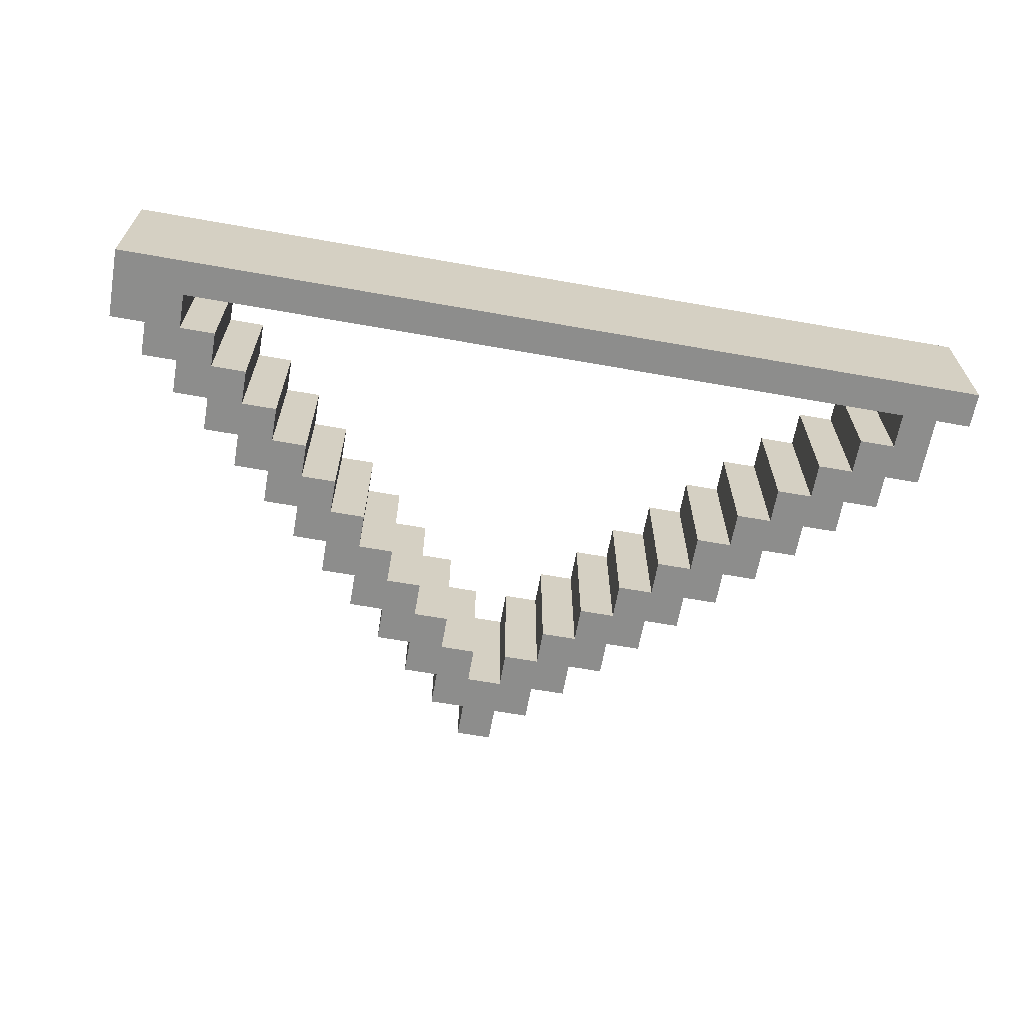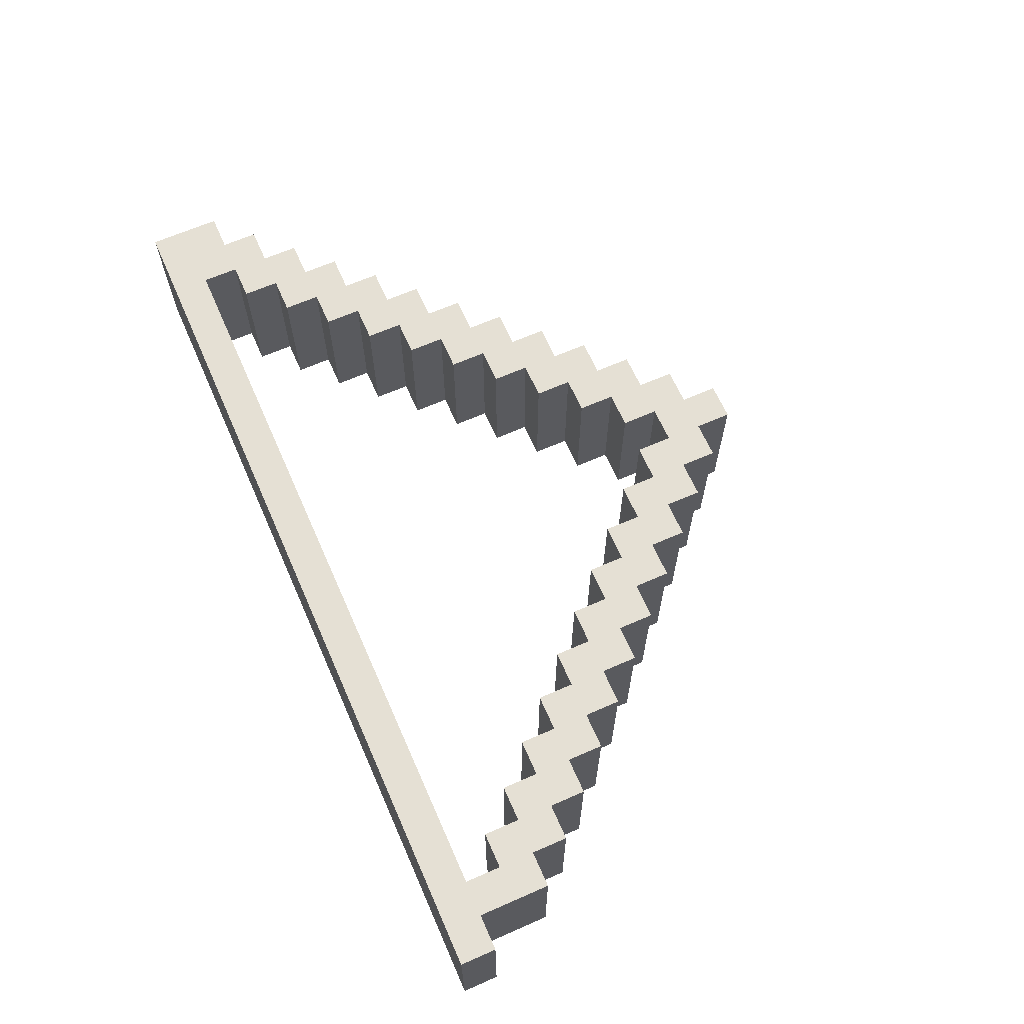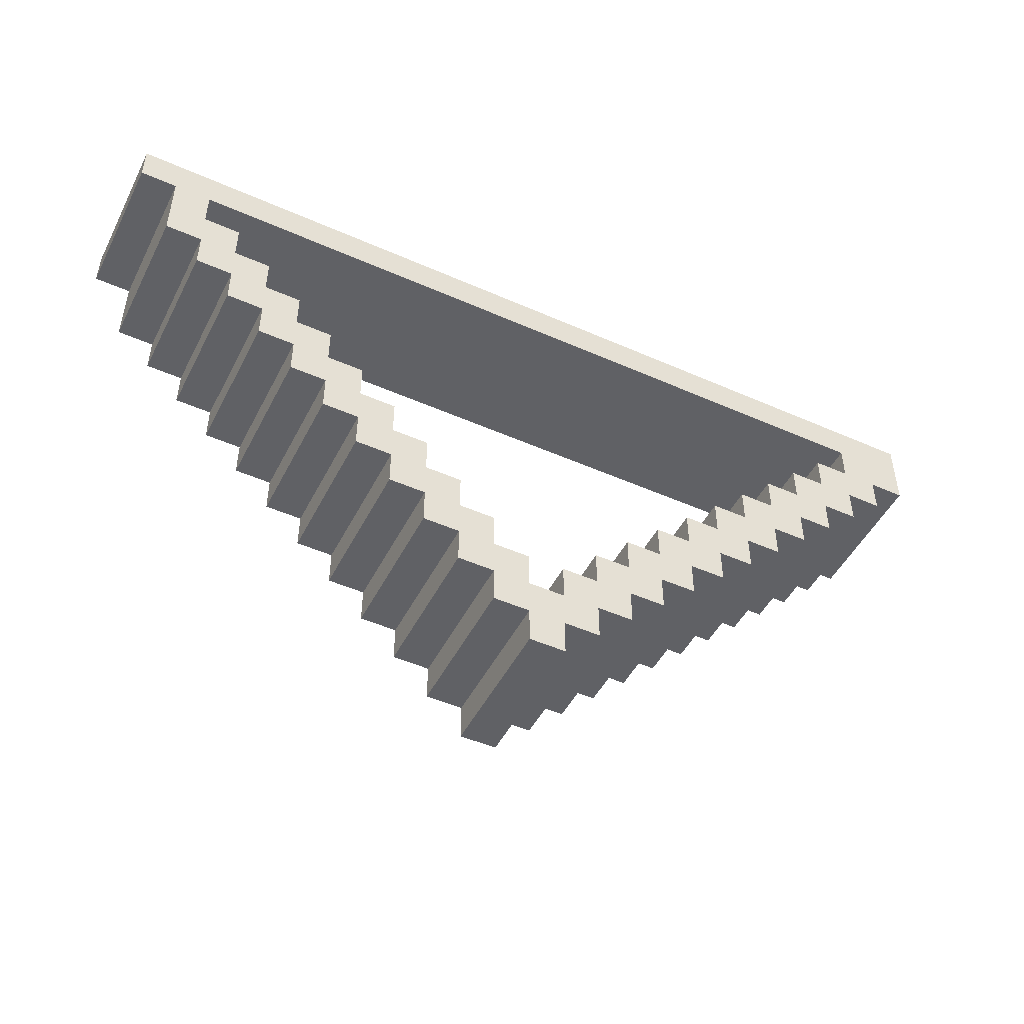
<metadata>
{"format":"obj","ext":"obj","renderer":"f3d","projection":"perspective","resolution":1024,"background":"white","views":[{"elev":-64.5,"azim":-10.1,"up":"+Y"},{"elev":65.3,"azim":66.2,"up":"+Y"},{"elev":-48.4,"azim":153.7,"up":"+Z"}]}
</metadata>
<code>
o
v -1.3 0 0.4
v -1.3 0 0.2
v -1.3 0.4 0.4
v -1.3 0.4 0.2
v -1.2 0 0.2
v -1.2 0 0.1
v -1.2 0.4 0.2
v -1.2 0.4 0.1
v -1.1 0 0.1
v -1.1 0 0
v -1.1 0.4 0.1
v -1.1 0.4 0
v -1 0 0
v -1 0 -0.1
v -1 0.4 0
v -1 0.4 -0.1
v -0.9 0 -0.1
v -0.9 0 -0.2
v -0.9 0.4 -0.1
v -0.9 0.4 -0.2
v -0.8 0 -0.2
v -0.8 0 -0.3
v -0.8 0.4 -0.2
v -0.8 0.4 -0.3
v -0.7 0 -0.3
v -0.7 0 -0.4
v -0.7 0.4 -0.3
v -0.7 0.4 -0.4
v -0.6 0 -0.4
v -0.6 0 -0.5
v -0.6 0.4 -0.4
v -0.6 0.4 -0.5
v -0.5 0 -0.5
v -0.5 0 -0.6
v -0.5 0.4 -0.5
v -0.5 0.4 -0.6
v -0.4 0 -0.6
v -0.4 0 -0.7
v -0.4 0.4 -0.6
v -0.4 0.4 -0.7
v -0.3 0 -0.7
v -0.3 0 -0.8
v -0.3 0.4 -0.7
v -0.3 0.4 -0.8
v -0.2 0 -0.8
v -0.2 0 -0.9
v -0.2 0.4 -0.8
v -0.2 0.4 -0.9
v -0.1 0 -0.9
v -0.1 0 -1
v -0.1 0.4 -0.9
v -0.1 0.4 -1
v -1.192e-07 0 -0.7
v -1.192e-07 0 -0.8
v -1.192e-07 0.4 -0.7
v -1.192e-07 0.4 -0.8
v 0.1 0 -0.6
v 0.1 0 -0.7
v 0.1 0.4 -0.6
v 0.1 0.4 -0.7
v 0.2 0 -0.5
v 0.2 0 -0.6
v 0.2 0.4 -0.5
v 0.2 0.4 -0.6
v 0.3 0 -0.4
v 0.3 0 -0.5
v 0.3 0.4 -0.4
v 0.3 0.4 -0.5
v 0.4 0 -0.3
v 0.4 0 -0.4
v 0.4 0.4 -0.3
v 0.4 0.4 -0.4
v 0.5 0 -0.2
v 0.5 0 -0.3
v 0.5 0.4 -0.2
v 0.5 0.4 -0.3
v 0.6 0 -0.1
v 0.6 0 -0.2
v 0.6 0.4 -0.1
v 0.6 0.4 -0.2
v 0.7 0 0
v 0.7 0 -0.1
v 0.7 0.4 0
v 0.7 0.4 -0.1
v 0.8 0 0.1
v 0.8 0 0
v 0.8 0.4 0.1
v 0.8 0.4 0
v 0.9 0 0.2
v 0.9 0 0.1
v 0.9 0.4 0.2
v 0.9 0.4 0.1
v 1 0 0.3
v 1 0 0.2
v 1 0.4 0.3
v 1 0.4 0.2
v -1.1 0 0.3
v -1.1 0 0.2
v -1.1 0.4 0.3
v -1.1 0.4 0.2
v -1 0 0.2
v -1 0 0.1
v -1 0.4 0.2
v -1 0.4 0.1
v -0.9 0 0.1
v -0.9 0 0
v -0.9 0.4 0.1
v -0.9 0.4 0
v -0.8 0 0
v -0.8 0 -0.1
v -0.8 0.4 0
v -0.8 0.4 -0.1
v -0.7 0 -0.1
v -0.7 0 -0.2
v -0.7 0.4 -0.1
v -0.7 0.4 -0.2
v -0.6 0 -0.2
v -0.6 0 -0.3
v -0.6 0.4 -0.2
v -0.6 0.4 -0.3
v -0.5 0 -0.3
v -0.5 0 -0.4
v -0.5 0.4 -0.3
v -0.5 0.4 -0.4
v -0.4 0 -0.4
v -0.4 0 -0.5
v -0.4 0.4 -0.4
v -0.4 0.4 -0.5
v -0.3 0 -0.5
v -0.3 0 -0.6
v -0.3 0.4 -0.5
v -0.3 0.4 -0.6
v -0.2 0 -0.6
v -0.2 0 -0.7
v -0.2 0.4 -0.6
v -0.2 0.4 -0.7
v -0.1 0 -0.7
v -0.1 0 -0.8
v -0.1 0.4 -0.7
v -0.1 0.4 -0.8
v -1.192e-07 0 -0.9
v -1.192e-07 0 -1
v -1.192e-07 0.4 -0.9
v -1.192e-07 0.4 -1
v 0.1 0 -0.8
v 0.1 0 -0.9
v 0.1 0.4 -0.8
v 0.1 0.4 -0.9
v 0.2 0 -0.7
v 0.2 0 -0.8
v 0.2 0.4 -0.7
v 0.2 0.4 -0.8
v 0.3 0 -0.6
v 0.3 0 -0.7
v 0.3 0.4 -0.6
v 0.3 0.4 -0.7
v 0.4 0 -0.5
v 0.4 0 -0.6
v 0.4 0.4 -0.5
v 0.4 0.4 -0.6
v 0.5 0 -0.4
v 0.5 0 -0.5
v 0.5 0.4 -0.4
v 0.5 0.4 -0.5
v 0.6 0 -0.3
v 0.6 0 -0.4
v 0.6 0.4 -0.3
v 0.6 0.4 -0.4
v 0.7 0 -0.2
v 0.7 0 -0.3
v 0.7 0.4 -0.2
v 0.7 0.4 -0.3
v 0.8 0 -0.1
v 0.8 0 -0.2
v 0.8 0.4 -0.1
v 0.8 0.4 -0.2
v 0.9 0 0
v 0.9 0 -0.1
v 0.9 0.4 0
v 0.9 0.4 -0.1
v 1 0 0.1
v 1 0 0
v 1 0.4 0.1
v 1 0.4 0
v 1.1 0 0.3
v 1.1 0 0.1
v 1.1 0.4 0.3
v 1.1 0.4 0.1
v 1.2 0 0.4
v 1.2 0 0.3
v 1.2 0.4 0.4
v 1.2 0.4 0.3
v -1.3 0 0.4
v -1.3 0.4 0.4
v 1.2 0 0.4
v 1.2 0.4 0.4
v -1.1 0 0.2
v -1.1 0.4 0.2
v -1 0 0.2
v -1 0.4 0.2
v 0.9 0 0.2
v 0.9 0.4 0.2
v 1 0 0.2
v 1 0.4 0.2
v -1 0 0.1
v -1 0.4 0.1
v -0.9 0 0.1
v -0.9 0.4 0.1
v 0.8 0 0.1
v 0.8 0.4 0.1
v 0.9 0 0.1
v 0.9 0.4 0.1
v -0.9 0 0
v -0.9 0.4 0
v -0.8 0 0
v -0.8 0.4 0
v 0.7 0 0
v 0.7 0.4 0
v 0.8 0 0
v 0.8 0.4 0
v -0.8 0 -0.1
v -0.8 0.4 -0.1
v -0.7 0 -0.1
v -0.7 0.4 -0.1
v 0.6 0 -0.1
v 0.6 0.4 -0.1
v 0.7 0 -0.1
v 0.7 0.4 -0.1
v -0.7 0 -0.2
v -0.7 0.4 -0.2
v -0.6 0 -0.2
v -0.6 0.4 -0.2
v 0.5 0 -0.2
v 0.5 0.4 -0.2
v 0.6 0 -0.2
v 0.6 0.4 -0.2
v -0.6 0 -0.3
v -0.6 0.4 -0.3
v -0.5 0 -0.3
v -0.5 0.4 -0.3
v 0.4 0 -0.3
v 0.4 0.4 -0.3
v 0.5 0 -0.3
v 0.5 0.4 -0.3
v -0.5 0 -0.4
v -0.5 0.4 -0.4
v -0.4 0 -0.4
v -0.4 0.4 -0.4
v 0.3 0 -0.4
v 0.3 0.4 -0.4
v 0.4 0 -0.4
v 0.4 0.4 -0.4
v -0.4 0 -0.5
v -0.4 0.4 -0.5
v -0.3 0 -0.5
v -0.3 0.4 -0.5
v 0.2 0 -0.5
v 0.2 0.4 -0.5
v 0.3 0 -0.5
v 0.3 0.4 -0.5
v -0.3 0 -0.6
v -0.3 0.4 -0.6
v -0.2 0 -0.6
v -0.2 0.4 -0.6
v 0.1 0 -0.6
v 0.1 0.4 -0.6
v 0.2 0 -0.6
v 0.2 0.4 -0.6
v -0.2 0 -0.7
v -0.2 0.4 -0.7
v -0.1 0 -0.7
v -0.1 0.4 -0.7
v -1.192e-07 0 -0.7
v -1.192e-07 0.4 -0.7
v 0.1 0 -0.7
v 0.1 0.4 -0.7
v -0.1 0 -0.8
v -0.1 0.4 -0.8
v -1.192e-07 0 -0.8
v -1.192e-07 0.4 -0.8
v -1.1 0 0.3
v -1.1 0.4 0.3
v 1 0 0.3
v 1 0.4 0.3
v 1.1 0 0.3
v 1.1 0.4 0.3
v 1.2 0 0.3
v 1.2 0.4 0.3
v -1.3 0 0.2
v -1.3 0.4 0.2
v -1.2 0 0.2
v -1.2 0.4 0.2
v -1.2 0 0.1
v -1.2 0.4 0.1
v -1.1 0 0.1
v -1.1 0.4 0.1
v 1 0 0.1
v 1 0.4 0.1
v 1.1 0 0.1
v 1.1 0.4 0.1
v -1.1 0 0
v -1.1 0.4 0
v -1 0 0
v -1 0.4 0
v 0.9 0 0
v 0.9 0.4 0
v 1 0 0
v 1 0.4 0
v -1 0 -0.1
v -1 0.4 -0.1
v -0.9 0 -0.1
v -0.9 0.4 -0.1
v 0.8 0 -0.1
v 0.8 0.4 -0.1
v 0.9 0 -0.1
v 0.9 0.4 -0.1
v -0.9 0 -0.2
v -0.9 0.4 -0.2
v -0.8 0 -0.2
v -0.8 0.4 -0.2
v 0.7 0 -0.2
v 0.7 0.4 -0.2
v 0.8 0 -0.2
v 0.8 0.4 -0.2
v -0.8 0 -0.3
v -0.8 0.4 -0.3
v -0.7 0 -0.3
v -0.7 0.4 -0.3
v 0.6 0 -0.3
v 0.6 0.4 -0.3
v 0.7 0 -0.3
v 0.7 0.4 -0.3
v -0.7 0 -0.4
v -0.7 0.4 -0.4
v -0.6 0 -0.4
v -0.6 0.4 -0.4
v 0.5 0 -0.4
v 0.5 0.4 -0.4
v 0.6 0 -0.4
v 0.6 0.4 -0.4
v -0.6 0 -0.5
v -0.6 0.4 -0.5
v -0.5 0 -0.5
v -0.5 0.4 -0.5
v 0.4 0 -0.5
v 0.4 0.4 -0.5
v 0.5 0 -0.5
v 0.5 0.4 -0.5
v -0.5 0 -0.6
v -0.5 0.4 -0.6
v -0.4 0 -0.6
v -0.4 0.4 -0.6
v 0.3 0 -0.6
v 0.3 0.4 -0.6
v 0.4 0 -0.6
v 0.4 0.4 -0.6
v -0.4 0 -0.7
v -0.4 0.4 -0.7
v -0.3 0 -0.7
v -0.3 0.4 -0.7
v 0.2 0 -0.7
v 0.2 0.4 -0.7
v 0.3 0 -0.7
v 0.3 0.4 -0.7
v -0.3 0 -0.8
v -0.3 0.4 -0.8
v -0.2 0 -0.8
v -0.2 0.4 -0.8
v 0.1 0 -0.8
v 0.1 0.4 -0.8
v 0.2 0 -0.8
v 0.2 0.4 -0.8
v -0.2 0 -0.9
v -0.2 0.4 -0.9
v -0.1 0 -0.9
v -0.1 0.4 -0.9
v -1.192e-07 0 -0.9
v -1.192e-07 0.4 -0.9
v 0.1 0 -0.9
v 0.1 0.4 -0.9
v -0.1 0 -1
v -0.1 0.4 -1
v -1.192e-07 0 -1
v -1.192e-07 0.4 -1
v -1.3 0 0.4
v 1.2 0 0.4
v -1.1 0 0.3
v 1 0 0.3
v 1.1 0 0.3
v 1.2 0 0.3
v -1.3 0 0.2
v -1.2 0 0.2
v -1.1 0 0.2
v -1 0 0.2
v 0.9 0 0.2
v 1 0 0.2
v -1.2 0 0.1
v -1.1 0 0.1
v -1 0 0.1
v -0.9 0 0.1
v 0.8 0 0.1
v 0.9 0 0.1
v 1 0 0.1
v 1.1 0 0.1
v -1.1 0 0
v -1 0 0
v -0.9 0 0
v -0.8 0 0
v 0.7 0 0
v 0.8 0 0
v 0.9 0 0
v 1 0 0
v -1 0 -0.1
v -0.9 0 -0.1
v -0.8 0 -0.1
v -0.7 0 -0.1
v 0.6 0 -0.1
v 0.7 0 -0.1
v 0.8 0 -0.1
v 0.9 0 -0.1
v -0.9 0 -0.2
v -0.8 0 -0.2
v -0.7 0 -0.2
v -0.6 0 -0.2
v 0.5 0 -0.2
v 0.6 0 -0.2
v 0.7 0 -0.2
v 0.8 0 -0.2
v -0.8 0 -0.3
v -0.7 0 -0.3
v -0.6 0 -0.3
v -0.5 0 -0.3
v 0.4 0 -0.3
v 0.5 0 -0.3
v 0.6 0 -0.3
v 0.7 0 -0.3
v -0.7 0 -0.4
v -0.6 0 -0.4
v -0.5 0 -0.4
v -0.4 0 -0.4
v 0.3 0 -0.4
v 0.4 0 -0.4
v 0.5 0 -0.4
v 0.6 0 -0.4
v -0.6 0 -0.5
v -0.5 0 -0.5
v -0.4 0 -0.5
v -0.3 0 -0.5
v 0.2 0 -0.5
v 0.3 0 -0.5
v 0.4 0 -0.5
v 0.5 0 -0.5
v -0.5 0 -0.6
v -0.4 0 -0.6
v -0.3 0 -0.6
v -0.2 0 -0.6
v 0.1 0 -0.6
v 0.2 0 -0.6
v 0.3 0 -0.6
v 0.4 0 -0.6
v -0.4 0 -0.7
v -0.3 0 -0.7
v -0.2 0 -0.7
v -0.1 0 -0.7
v -1.192e-07 0 -0.7
v 0.1 0 -0.7
v 0.2 0 -0.7
v 0.3 0 -0.7
v -0.3 0 -0.8
v -0.2 0 -0.8
v -0.1 0 -0.8
v -1.192e-07 0 -0.8
v 0.1 0 -0.8
v 0.2 0 -0.8
v -0.2 0 -0.9
v -0.1 0 -0.9
v -1.192e-07 0 -0.9
v 0.1 0 -0.9
v -0.1 0 -1
v -1.192e-07 0 -1
v -1.3 0.4 0.4
v 1.2 0.4 0.4
v -1.1 0.4 0.3
v 1 0.4 0.3
v 1.1 0.4 0.3
v 1.2 0.4 0.3
v -1.3 0.4 0.2
v -1.2 0.4 0.2
v -1.1 0.4 0.2
v -1 0.4 0.2
v 0.9 0.4 0.2
v 1 0.4 0.2
v -1.2 0.4 0.1
v -1.1 0.4 0.1
v -1 0.4 0.1
v -0.9 0.4 0.1
v 0.8 0.4 0.1
v 0.9 0.4 0.1
v 1 0.4 0.1
v 1.1 0.4 0.1
v -1.1 0.4 0
v -1 0.4 0
v -0.9 0.4 0
v -0.8 0.4 0
v 0.7 0.4 0
v 0.8 0.4 0
v 0.9 0.4 0
v 1 0.4 0
v -1 0.4 -0.1
v -0.9 0.4 -0.1
v -0.8 0.4 -0.1
v -0.7 0.4 -0.1
v 0.6 0.4 -0.1
v 0.7 0.4 -0.1
v 0.8 0.4 -0.1
v 0.9 0.4 -0.1
v -0.9 0.4 -0.2
v -0.8 0.4 -0.2
v -0.7 0.4 -0.2
v -0.6 0.4 -0.2
v 0.5 0.4 -0.2
v 0.6 0.4 -0.2
v 0.7 0.4 -0.2
v 0.8 0.4 -0.2
v -0.8 0.4 -0.3
v -0.7 0.4 -0.3
v -0.6 0.4 -0.3
v -0.5 0.4 -0.3
v 0.4 0.4 -0.3
v 0.5 0.4 -0.3
v 0.6 0.4 -0.3
v 0.7 0.4 -0.3
v -0.7 0.4 -0.4
v -0.6 0.4 -0.4
v -0.5 0.4 -0.4
v -0.4 0.4 -0.4
v 0.3 0.4 -0.4
v 0.4 0.4 -0.4
v 0.5 0.4 -0.4
v 0.6 0.4 -0.4
v -0.6 0.4 -0.5
v -0.5 0.4 -0.5
v -0.4 0.4 -0.5
v -0.3 0.4 -0.5
v 0.2 0.4 -0.5
v 0.3 0.4 -0.5
v 0.4 0.4 -0.5
v 0.5 0.4 -0.5
v -0.5 0.4 -0.6
v -0.4 0.4 -0.6
v -0.3 0.4 -0.6
v -0.2 0.4 -0.6
v 0.1 0.4 -0.6
v 0.2 0.4 -0.6
v 0.3 0.4 -0.6
v 0.4 0.4 -0.6
v -0.4 0.4 -0.7
v -0.3 0.4 -0.7
v -0.2 0.4 -0.7
v -0.1 0.4 -0.7
v -1.192e-07 0.4 -0.7
v 0.1 0.4 -0.7
v 0.2 0.4 -0.7
v 0.3 0.4 -0.7
v -0.3 0.4 -0.8
v -0.2 0.4 -0.8
v -0.1 0.4 -0.8
v -1.192e-07 0.4 -0.8
v 0.1 0.4 -0.8
v 0.2 0.4 -0.8
v -0.2 0.4 -0.9
v -0.1 0.4 -0.9
v -1.192e-07 0.4 -0.9
v 0.1 0.4 -0.9
v -0.1 0.4 -1
v -1.192e-07 0.4 -1
f 3 2 1
f 4 2 3
f 7 6 5
f 8 6 7
f 11 10 9
f 12 10 11
f 15 14 13
f 16 14 15
f 19 18 17
f 20 18 19
f 23 22 21
f 24 22 23
f 27 26 25
f 28 26 27
f 31 30 29
f 32 30 31
f 35 34 33
f 36 34 35
f 39 38 37
f 40 38 39
f 43 42 41
f 44 42 43
f 47 46 45
f 48 46 47
f 51 50 49
f 52 50 51
f 55 54 53
f 56 54 55
f 59 58 57
f 60 58 59
f 63 62 61
f 64 62 63
f 67 66 65
f 68 66 67
f 71 70 69
f 72 70 71
f 75 74 73
f 76 74 75
f 79 78 77
f 80 78 79
f 83 82 81
f 84 82 83
f 87 86 85
f 88 86 87
f 91 90 89
f 92 90 91
f 95 94 93
f 96 94 95
f 97 98 99
f 99 98 100
f 101 102 103
f 103 102 104
f 105 106 107
f 107 106 108
f 109 110 111
f 111 110 112
f 113 114 115
f 115 114 116
f 117 118 119
f 119 118 120
f 121 122 123
f 123 122 124
f 125 126 127
f 127 126 128
f 129 130 131
f 131 130 132
f 133 134 135
f 135 134 136
f 137 138 139
f 139 138 140
f 141 142 143
f 143 142 144
f 145 146 147
f 147 146 148
f 149 150 151
f 151 150 152
f 153 154 155
f 155 154 156
f 157 158 159
f 159 158 160
f 161 162 163
f 163 162 164
f 165 166 167
f 167 166 168
f 169 170 171
f 171 170 172
f 173 174 175
f 175 174 176
f 177 178 179
f 179 178 180
f 181 182 183
f 183 182 184
f 185 186 187
f 187 186 188
f 189 190 191
f 191 190 192
f 195 194 193
f 196 194 195
f 199 198 197
f 200 198 199
f 203 202 201
f 204 202 203
f 207 206 205
f 208 206 207
f 211 210 209
f 212 210 211
f 215 214 213
f 216 214 215
f 219 218 217
f 220 218 219
f 223 222 221
f 224 222 223
f 227 226 225
f 228 226 227
f 231 230 229
f 232 230 231
f 235 234 233
f 236 234 235
f 239 238 237
f 240 238 239
f 243 242 241
f 244 242 243
f 247 246 245
f 248 246 247
f 251 250 249
f 252 250 251
f 255 254 253
f 256 254 255
f 259 258 257
f 260 258 259
f 263 262 261
f 264 262 263
f 267 266 265
f 268 266 267
f 271 270 269
f 272 270 271
f 275 274 273
f 276 274 275
f 279 278 277
f 280 278 279
f 281 282 283
f 283 282 284
f 285 286 287
f 287 286 288
f 289 290 291
f 291 290 292
f 293 294 295
f 295 294 296
f 297 298 299
f 299 298 300
f 301 302 303
f 303 302 304
f 305 306 307
f 307 306 308
f 309 310 311
f 311 310 312
f 313 314 315
f 315 314 316
f 317 318 319
f 319 318 320
f 321 322 323
f 323 322 324
f 325 326 327
f 327 326 328
f 329 330 331
f 331 330 332
f 333 334 335
f 335 334 336
f 337 338 339
f 339 338 340
f 341 342 343
f 343 342 344
f 345 346 347
f 347 346 348
f 349 350 351
f 351 350 352
f 353 354 355
f 355 354 356
f 357 358 359
f 359 358 360
f 361 362 363
f 363 362 364
f 365 366 367
f 367 366 368
f 369 370 371
f 371 370 372
f 373 374 375
f 375 374 376
f 377 378 379
f 379 378 380
f 381 382 383
f 383 382 384
f 387 386 385
f 388 386 387
f 389 386 388
f 390 386 389
f 391 387 385
f 392 387 391
f 393 387 392
f 396 389 388
f 397 394 393
f 397 393 392
f 398 394 397
f 399 394 398
f 402 396 395
f 403 389 396
f 403 396 402
f 404 389 403
f 405 400 399
f 405 399 398
f 406 400 405
f 407 400 406
f 410 402 401
f 410 403 402
f 411 403 410
f 412 403 411
f 413 408 407
f 413 407 406
f 414 408 413
f 415 408 414
f 418 411 410
f 418 410 409
f 419 411 418
f 420 411 419
f 421 416 415
f 421 415 414
f 422 416 421
f 423 416 422
f 426 419 418
f 426 418 417
f 427 419 426
f 428 419 427
f 429 424 423
f 429 423 422
f 430 424 429
f 431 424 430
f 434 427 426
f 434 426 425
f 435 427 434
f 436 427 435
f 437 432 431
f 437 431 430
f 438 432 437
f 439 432 438
f 442 435 434
f 442 434 433
f 443 435 442
f 444 435 443
f 445 440 439
f 445 439 438
f 446 440 445
f 447 440 446
f 450 443 442
f 450 442 441
f 451 443 450
f 452 443 451
f 453 448 447
f 453 447 446
f 454 448 453
f 455 448 454
f 458 451 450
f 458 450 449
f 459 451 458
f 460 451 459
f 461 456 455
f 461 455 454
f 462 456 461
f 463 456 462
f 466 459 458
f 466 458 457
f 467 459 466
f 468 459 467
f 469 464 463
f 469 463 462
f 470 464 469
f 471 464 470
f 472 467 466
f 472 466 465
f 473 467 472
f 474 467 473
f 475 471 470
f 475 473 472
f 475 472 471
f 476 473 475
f 477 473 476
f 478 473 477
f 479 477 476
f 480 477 479
f 481 482 483
f 483 482 484
f 484 482 485
f 485 482 486
f 481 483 487
f 487 483 488
f 488 483 489
f 484 485 492
f 489 490 493
f 488 489 493
f 493 490 494
f 494 490 495
f 491 492 498
f 492 485 499
f 498 492 499
f 499 485 500
f 495 496 501
f 494 495 501
f 501 496 502
f 502 496 503
f 497 498 506
f 498 499 506
f 506 499 507
f 507 499 508
f 503 504 509
f 502 503 509
f 509 504 510
f 510 504 511
f 506 507 514
f 505 506 514
f 514 507 515
f 515 507 516
f 511 512 517
f 510 511 517
f 517 512 518
f 518 512 519
f 514 515 522
f 513 514 522
f 522 515 523
f 523 515 524
f 519 520 525
f 518 519 525
f 525 520 526
f 526 520 527
f 522 523 530
f 521 522 530
f 530 523 531
f 531 523 532
f 527 528 533
f 526 527 533
f 533 528 534
f 534 528 535
f 530 531 538
f 529 530 538
f 538 531 539
f 539 531 540
f 535 536 541
f 534 535 541
f 541 536 542
f 542 536 543
f 538 539 546
f 537 538 546
f 546 539 547
f 547 539 548
f 543 544 549
f 542 543 549
f 549 544 550
f 550 544 551
f 546 547 554
f 545 546 554
f 554 547 555
f 555 547 556
f 551 552 557
f 550 551 557
f 557 552 558
f 558 552 559
f 554 555 562
f 553 554 562
f 562 555 563
f 563 555 564
f 559 560 565
f 558 559 565
f 565 560 566
f 566 560 567
f 562 563 568
f 561 562 568
f 568 563 569
f 569 563 570
f 566 567 571
f 568 569 571
f 567 568 571
f 571 569 572
f 572 569 573
f 573 569 574
f 572 573 575
f 575 573 576

</code>
